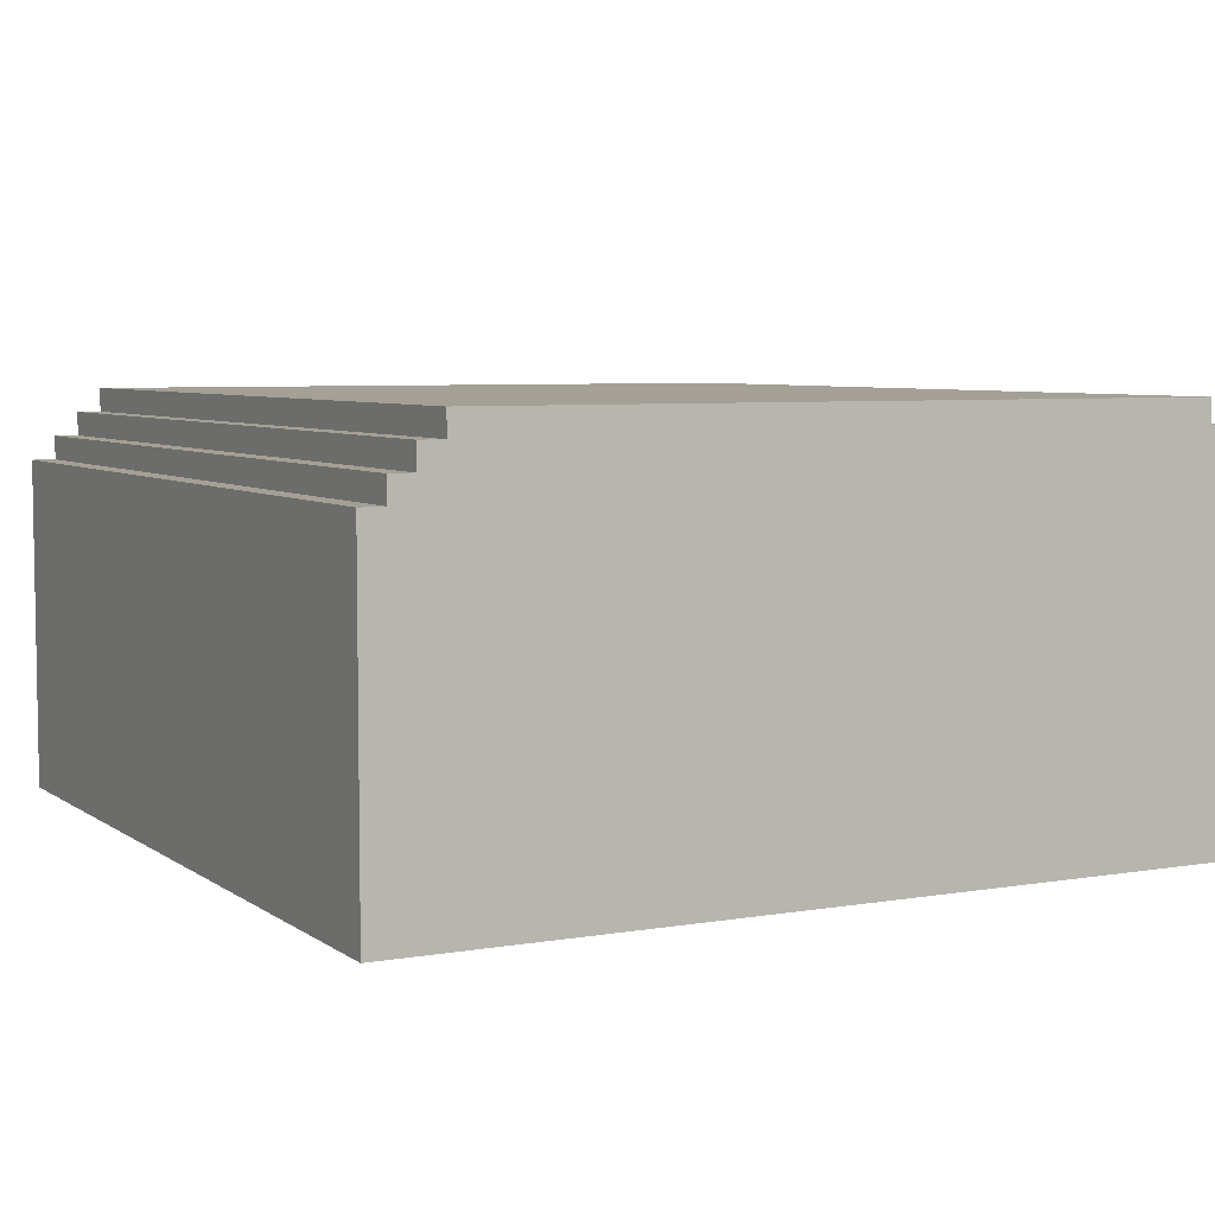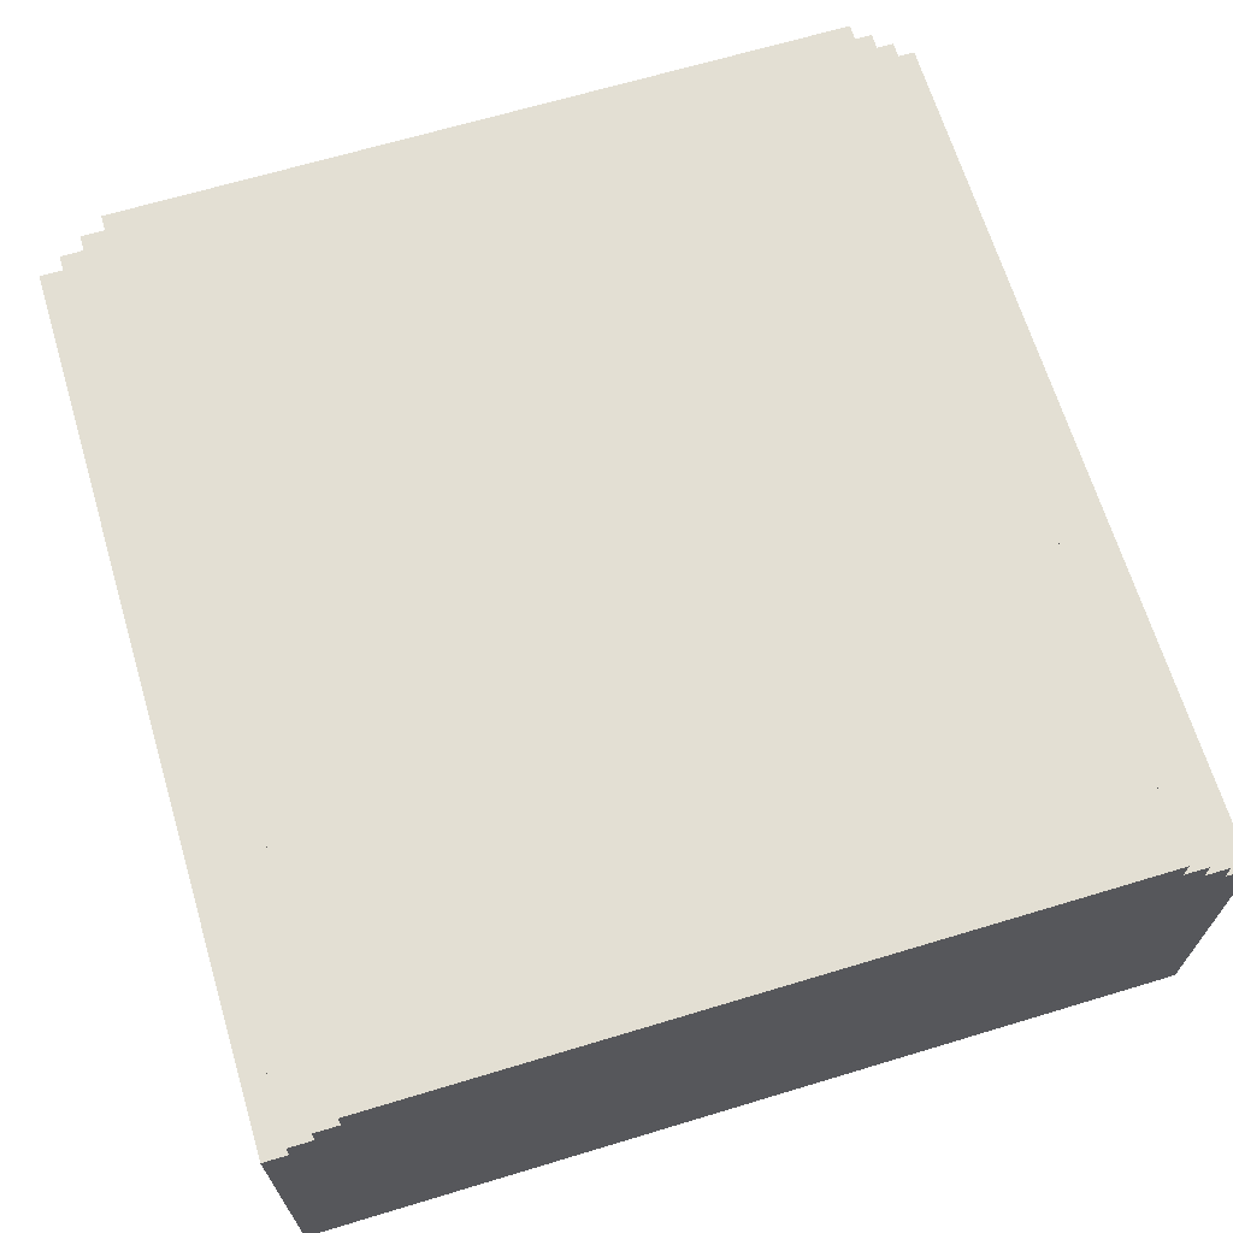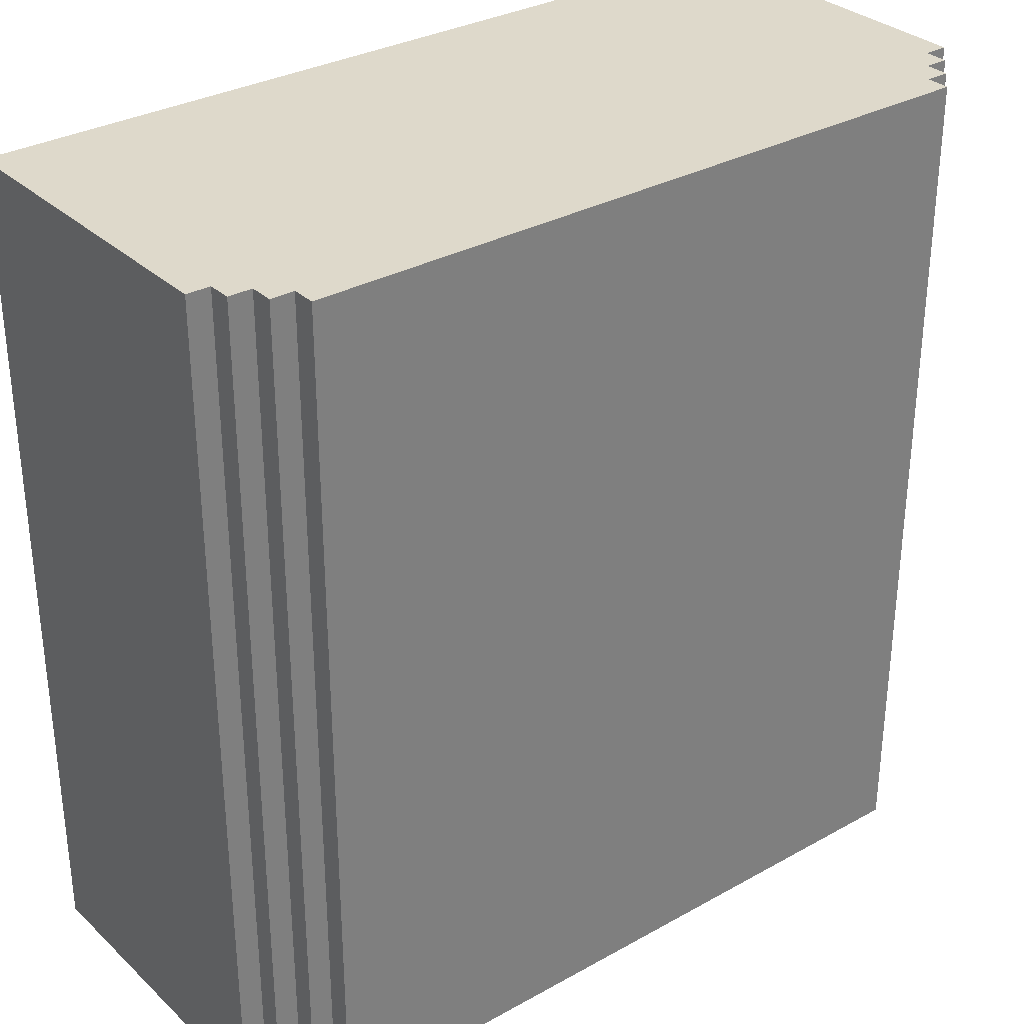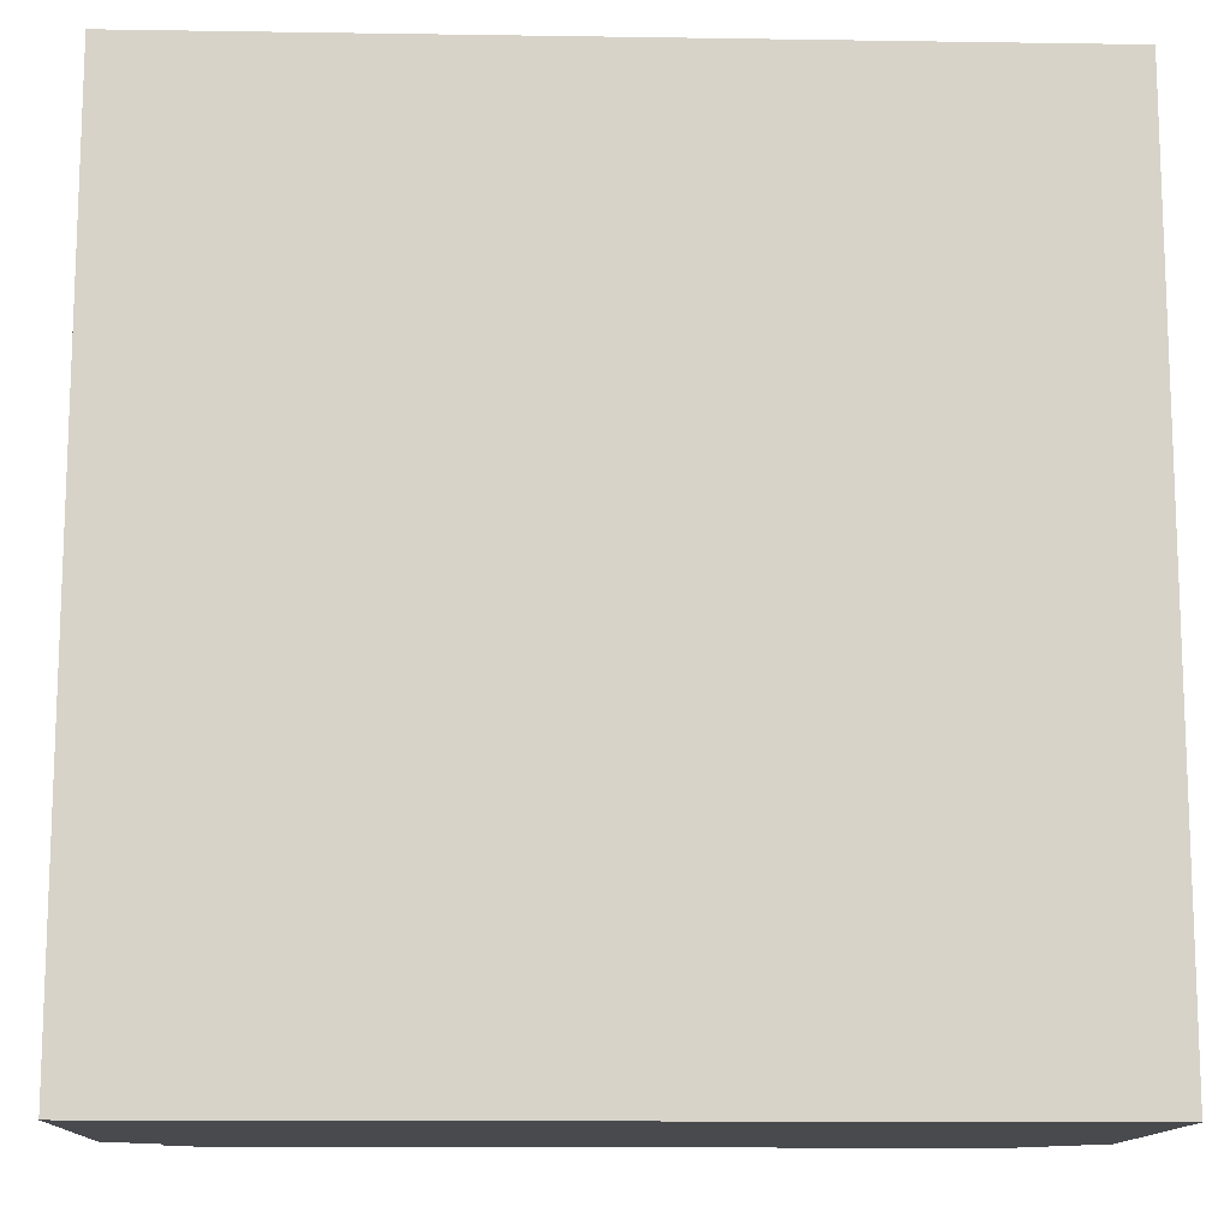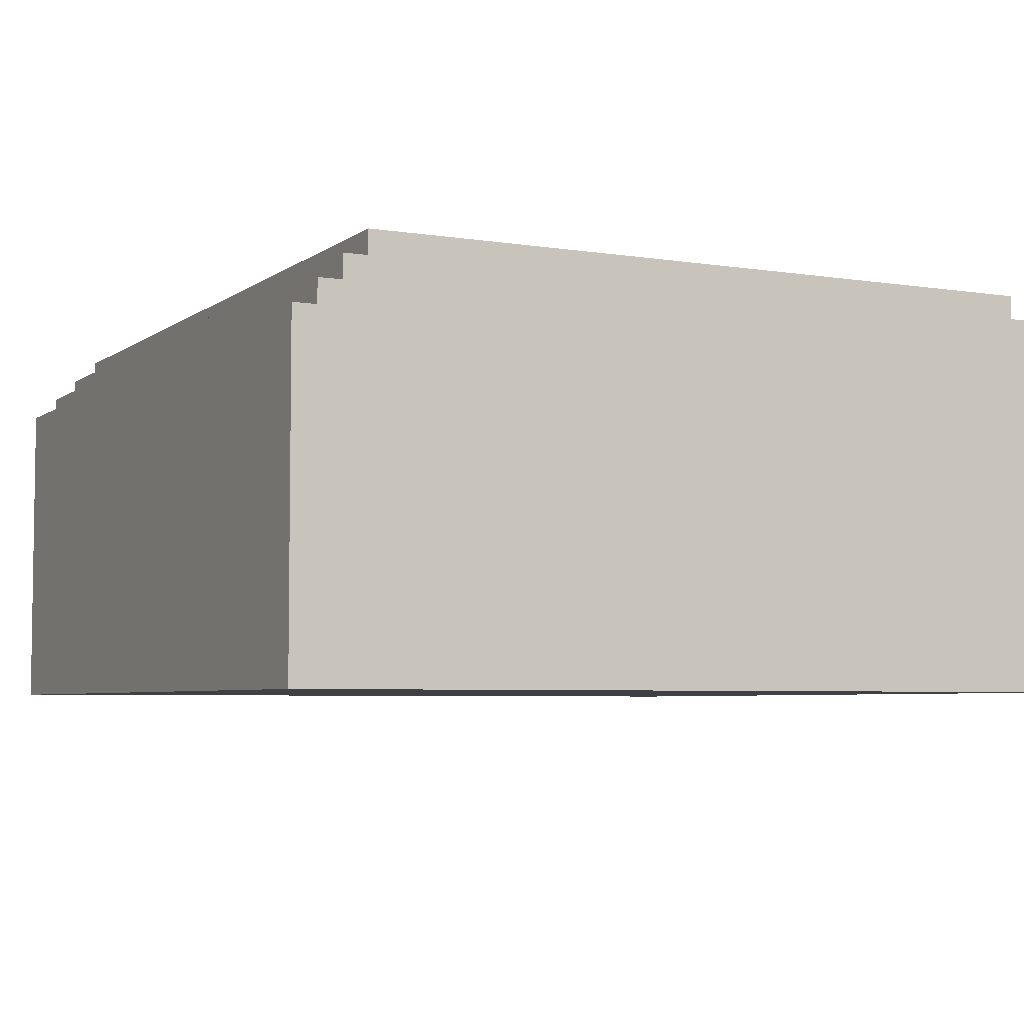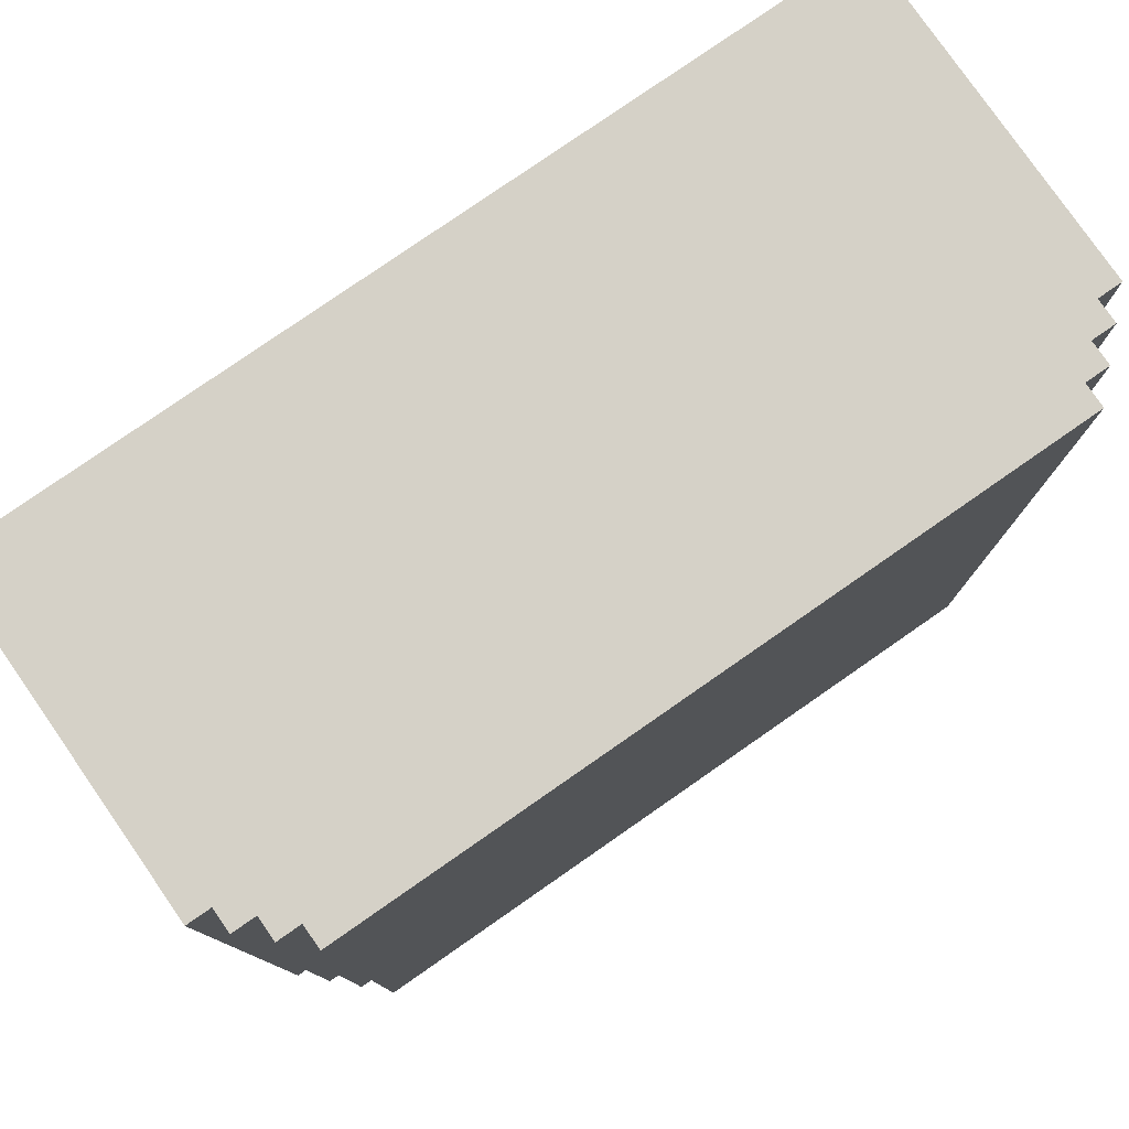
<metadata>
{"format":"obj","ext":"obj","renderer":"f3d","projection":"perspective","resolution":1024,"background":"white","views":[{"elev":5.8,"azim":-27.7,"up":"+Y"},{"elev":66.9,"azim":163.2,"up":"+Y"},{"elev":31.8,"azim":141.9,"up":"+Z"},{"elev":-12.9,"azim":-2.0,"up":"+Z"},{"elev":-5.1,"azim":153.3,"up":"+Y"},{"elev":79.0,"azim":145.2,"up":"+Z"}]}
</metadata>
<code>
o
v 0 2 0
v 0 2 -0.1
v 0 2 -3.5
v 0 2 -3.6
v 0 3.3 -0.1
v 0 3.3 -3.5
v 0 3.4 0
v 0 3.4 -3.6
v 0.1 3.4 0
v 0.1 3.4 -0.1
v 0.1 3.4 -3.5
v 0.1 3.4 -3.6
v 0.1 3.5 0
v 0.1 3.5 -0.1
v 0.1 3.5 -3.5
v 0.1 3.5 -3.6
v 0.2 3.5 0
v 0.2 3.5 -0.1
v 0.2 3.5 -3.5
v 0.2 3.5 -3.6
v 0.2 3.6 0
v 0.2 3.6 -0.1
v 0.2 3.6 -3.5
v 0.2 3.6 -3.6
v 0.3 3.6 0
v 0.3 3.6 -0.1
v 0.3 3.6 -3.5
v 0.3 3.6 -3.6
v 0.3 3.7 0
v 0.3 3.7 -0.1
v 0.3 3.7 -3.5
v 0.3 3.7 -3.6
v 3.3 3.6 0
v 3.3 3.6 -0.1
v 3.3 3.6 -3.5
v 3.3 3.6 -3.6
v 3.3 3.7 0
v 3.3 3.7 -0.1
v 3.3 3.7 -3.5
v 3.3 3.7 -3.6
v 3.4 3.5 0
v 3.4 3.5 -0.1
v 3.4 3.5 -3.5
v 3.4 3.5 -3.6
v 3.4 3.6 0
v 3.4 3.6 -0.1
v 3.4 3.6 -3.5
v 3.4 3.6 -3.6
v 3.5 3.4 0
v 3.5 3.4 -0.1
v 3.5 3.4 -3.5
v 3.5 3.4 -3.6
v 3.5 3.5 0
v 3.5 3.5 -0.1
v 3.5 3.5 -3.5
v 3.5 3.5 -3.6
v 3.6 2 0
v 3.6 2 -0.1
v 3.6 2 -3.5
v 3.6 2 -3.6
v 3.6 3.3 -0.1
v 3.6 3.3 -3.5
v 3.6 3.4 0
v 3.6 3.4 -3.6
v 0 2 0
v 0 3.4 0
v 0.1 2.1 0
v 0.1 3.4 0
v 0.1 3.5 0
v 0.2 3.4 0
v 0.2 3.5 0
v 0.2 3.6 0
v 0.3 3.5 0
v 0.3 3.6 0
v 0.3 3.7 0
v 3.3 3.5 0
v 3.3 3.6 0
v 3.3 3.7 0
v 3.4 3.4 0
v 3.4 3.5 0
v 3.4 3.6 0
v 3.5 2.1 0
v 3.5 3.4 0
v 3.5 3.5 0
v 3.6 2 0
v 3.6 3.4 0
v 0 2 -3.6
v 0 3.4 -3.6
v 0.1 2.1 -3.6
v 0.1 3.4 -3.6
v 0.1 3.5 -3.6
v 0.2 3.4 -3.6
v 0.2 3.5 -3.6
v 0.2 3.6 -3.6
v 0.3 3.5 -3.6
v 0.3 3.6 -3.6
v 0.3 3.7 -3.6
v 3.3 3.5 -3.6
v 3.3 3.6 -3.6
v 3.3 3.7 -3.6
v 3.4 3.4 -3.6
v 3.4 3.5 -3.6
v 3.4 3.6 -3.6
v 3.5 2.1 -3.6
v 3.5 3.4 -3.6
v 3.5 3.5 -3.6
v 3.6 2 -3.6
v 3.6 3.4 -3.6
v 0 2 0
v 3.6 2 0
v 0 2 -0.1
v 3.6 2 -0.1
v 0 2 -3.5
v 3.6 2 -3.5
v 0 2 -3.6
v 3.6 2 -3.6
v 0 3.4 0
v 0.1 3.4 0
v 3.5 3.4 0
v 3.6 3.4 0
v 0.1 3.4 -0.1
v 3.5 3.4 -0.1
v 0.1 3.4 -3.5
v 3.5 3.4 -3.5
v 0 3.4 -3.6
v 0.1 3.4 -3.6
v 3.5 3.4 -3.6
v 3.6 3.4 -3.6
v 0.1 3.5 0
v 0.2 3.5 0
v 3.4 3.5 0
v 3.5 3.5 0
v 0.1 3.5 -0.1
v 0.2 3.5 -0.1
v 3.4 3.5 -0.1
v 3.5 3.5 -0.1
v 0.1 3.5 -3.5
v 0.2 3.5 -3.5
v 3.4 3.5 -3.5
v 3.5 3.5 -3.5
v 0.1 3.5 -3.6
v 0.2 3.5 -3.6
v 3.4 3.5 -3.6
v 3.5 3.5 -3.6
v 0.2 3.6 0
v 0.3 3.6 0
v 3.3 3.6 0
v 3.4 3.6 0
v 0.2 3.6 -0.1
v 0.3 3.6 -0.1
v 3.3 3.6 -0.1
v 3.4 3.6 -0.1
v 0.2 3.6 -3.5
v 0.3 3.6 -3.5
v 3.3 3.6 -3.5
v 3.4 3.6 -3.5
v 0.2 3.6 -3.6
v 0.3 3.6 -3.6
v 3.3 3.6 -3.6
v 3.4 3.6 -3.6
v 0.3 3.7 0
v 3.3 3.7 0
v 0.3 3.7 -0.1
v 3.3 3.7 -0.1
v 0.3 3.7 -3.5
v 3.3 3.7 -3.5
v 0.3 3.7 -3.6
v 3.3 3.7 -3.6
f 5 2 1
f 5 3 2
f 6 4 3
f 6 3 5
f 7 5 1
f 7 6 5
f 8 4 6
f 8 6 7
f 13 10 9
f 14 11 10
f 14 10 13
f 15 12 11
f 15 11 14
f 16 12 15
f 21 18 17
f 22 19 18
f 22 18 21
f 23 20 19
f 23 19 22
f 24 20 23
f 29 26 25
f 30 27 26
f 30 26 29
f 31 28 27
f 31 27 30
f 32 28 31
f 33 34 37
f 34 35 38
f 37 34 38
f 35 36 39
f 38 35 39
f 39 36 40
f 41 42 45
f 42 43 46
f 45 42 46
f 43 44 47
f 46 43 47
f 47 44 48
f 49 50 53
f 50 51 54
f 53 50 54
f 51 52 55
f 54 51 55
f 55 52 56
f 57 58 61
f 58 59 61
f 59 60 62
f 61 59 62
f 57 61 63
f 61 62 63
f 62 60 64
f 63 62 64
f 67 66 65
f 68 66 67
f 70 68 67
f 70 69 68
f 71 69 70
f 73 71 70
f 73 72 71
f 74 72 73
f 76 73 70
f 76 74 73
f 77 75 74
f 77 74 76
f 78 75 77
f 79 70 67
f 79 76 70
f 80 77 76
f 80 76 79
f 81 77 80
f 82 67 65
f 82 79 67
f 83 80 79
f 83 79 82
f 84 80 83
f 85 82 65
f 85 83 82
f 86 83 85
f 87 88 89
f 89 88 90
f 89 90 92
f 90 91 92
f 92 91 93
f 92 93 95
f 93 94 95
f 95 94 96
f 92 95 98
f 95 96 98
f 96 97 99
f 98 96 99
f 99 97 100
f 89 92 101
f 92 98 101
f 98 99 102
f 101 98 102
f 102 99 103
f 87 89 104
f 89 101 104
f 101 102 105
f 104 101 105
f 105 102 106
f 87 104 107
f 104 105 107
f 107 105 108
f 111 110 109
f 112 110 111
f 113 112 111
f 114 112 113
f 115 114 113
f 116 114 115
f 117 118 121
f 119 120 122
f 117 121 123
f 122 120 124
f 117 123 125
f 125 123 126
f 124 120 127
f 127 120 128
f 129 130 133
f 133 130 134
f 131 132 135
f 135 132 136
f 133 134 137
f 137 134 138
f 135 136 139
f 139 136 140
f 137 138 141
f 141 138 142
f 139 140 143
f 143 140 144
f 145 146 149
f 149 146 150
f 147 148 151
f 151 148 152
f 149 150 153
f 153 150 154
f 151 152 155
f 155 152 156
f 153 154 157
f 157 154 158
f 155 156 159
f 159 156 160
f 161 162 163
f 163 162 164
f 163 164 165
f 165 164 166
f 165 166 167
f 167 166 168

</code>
